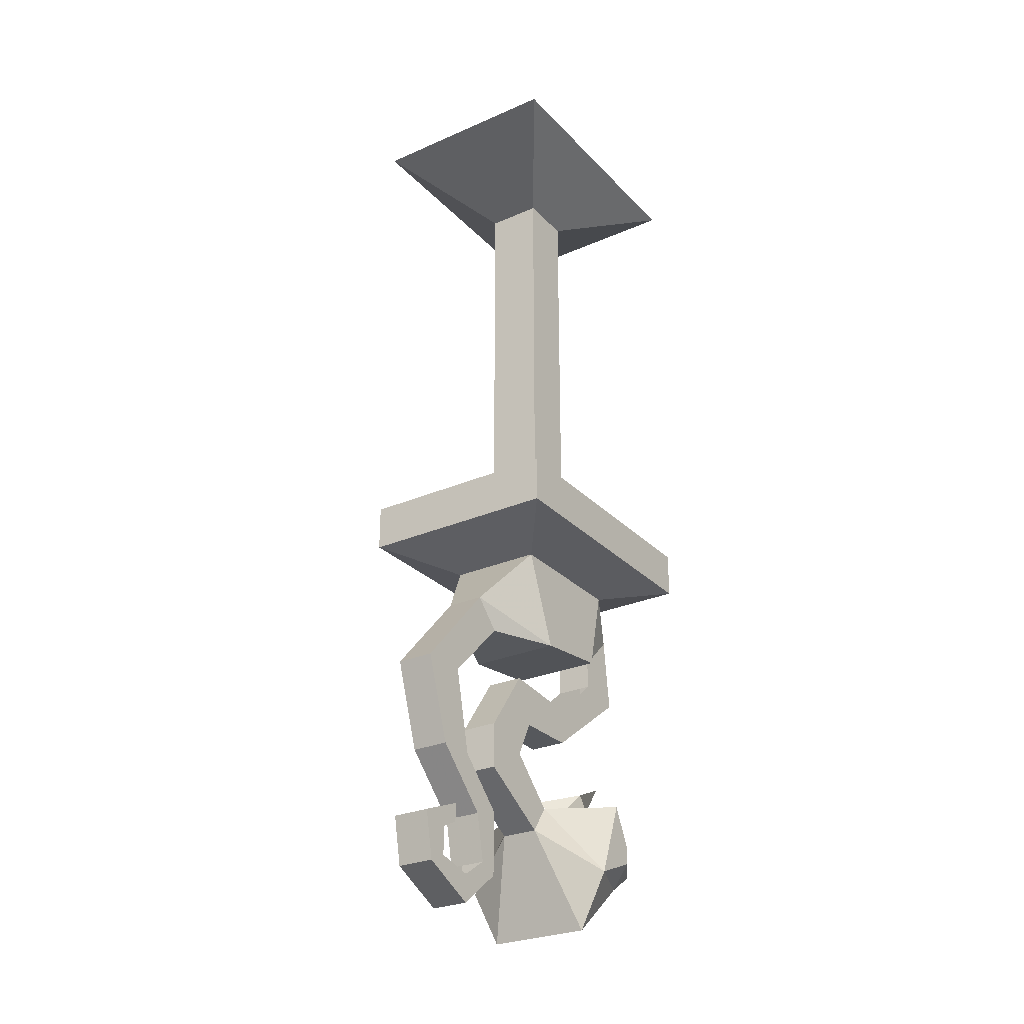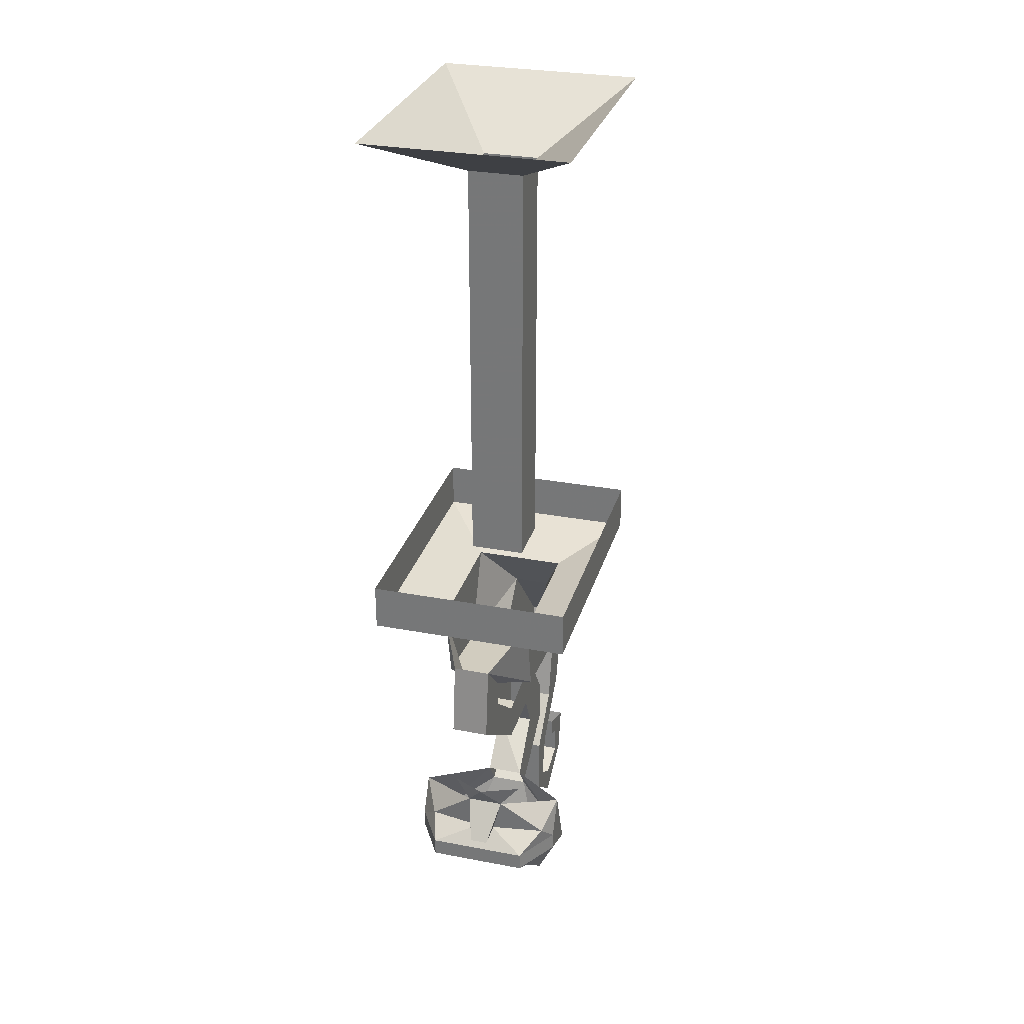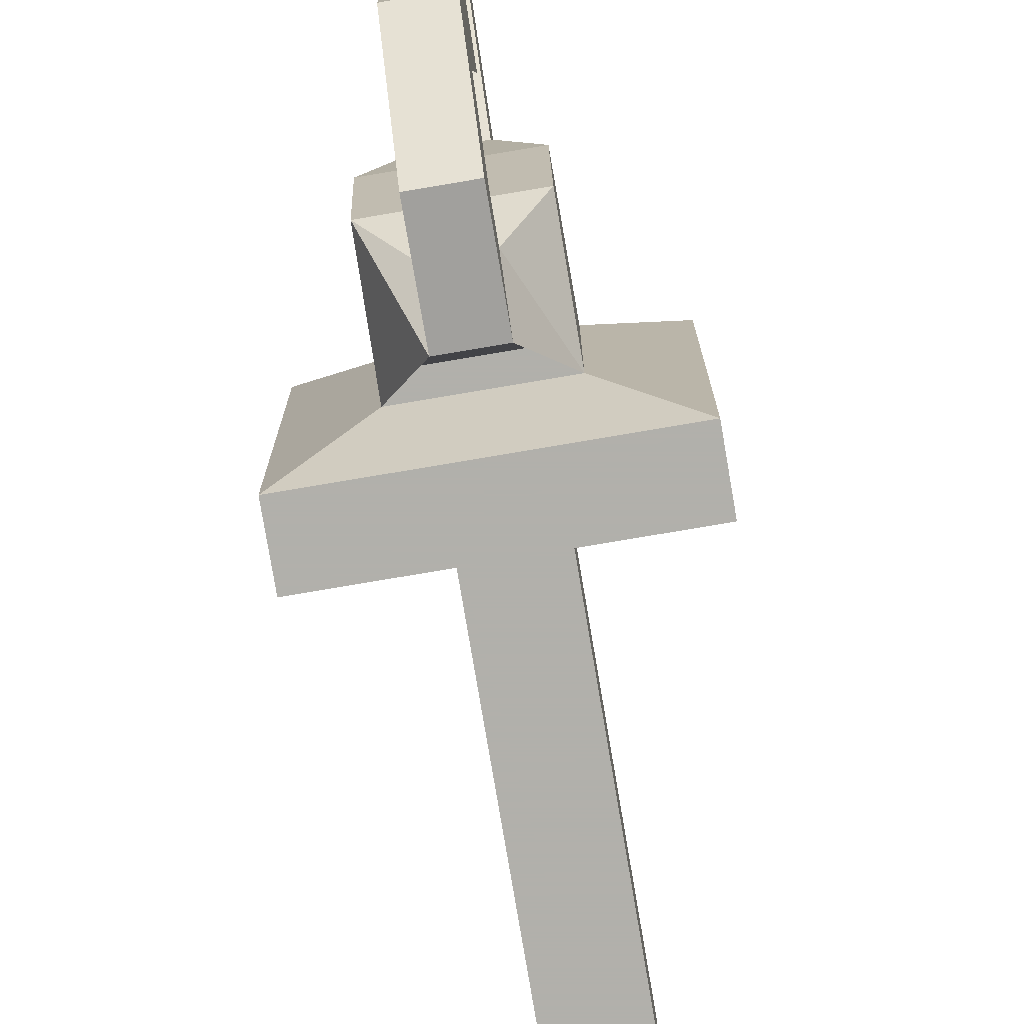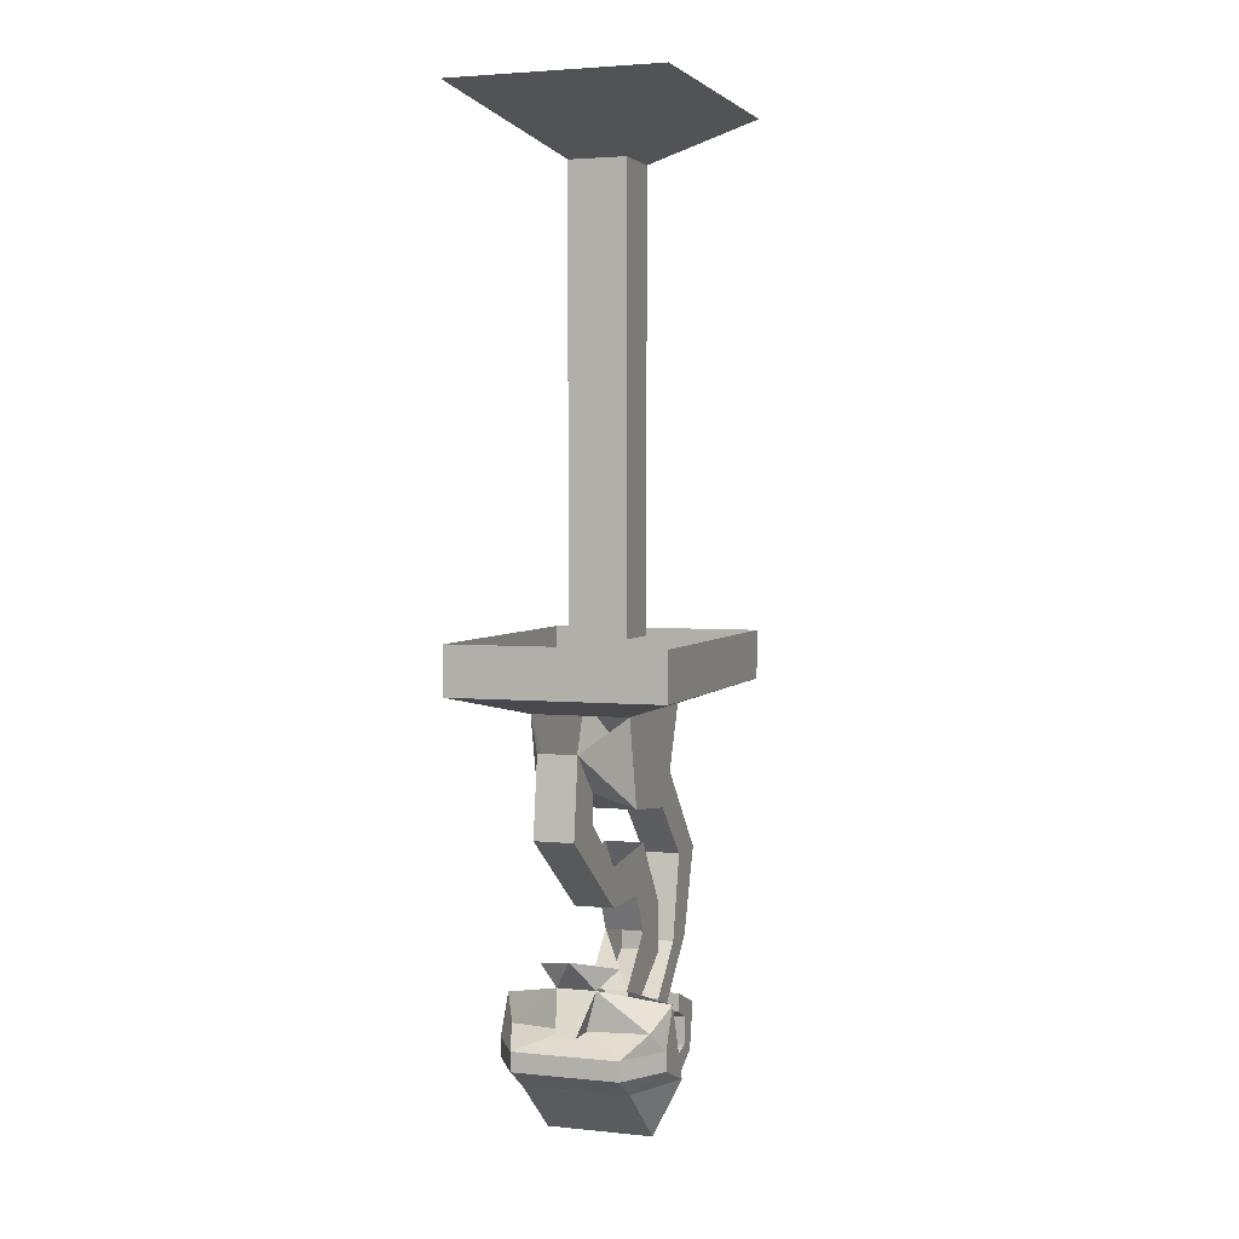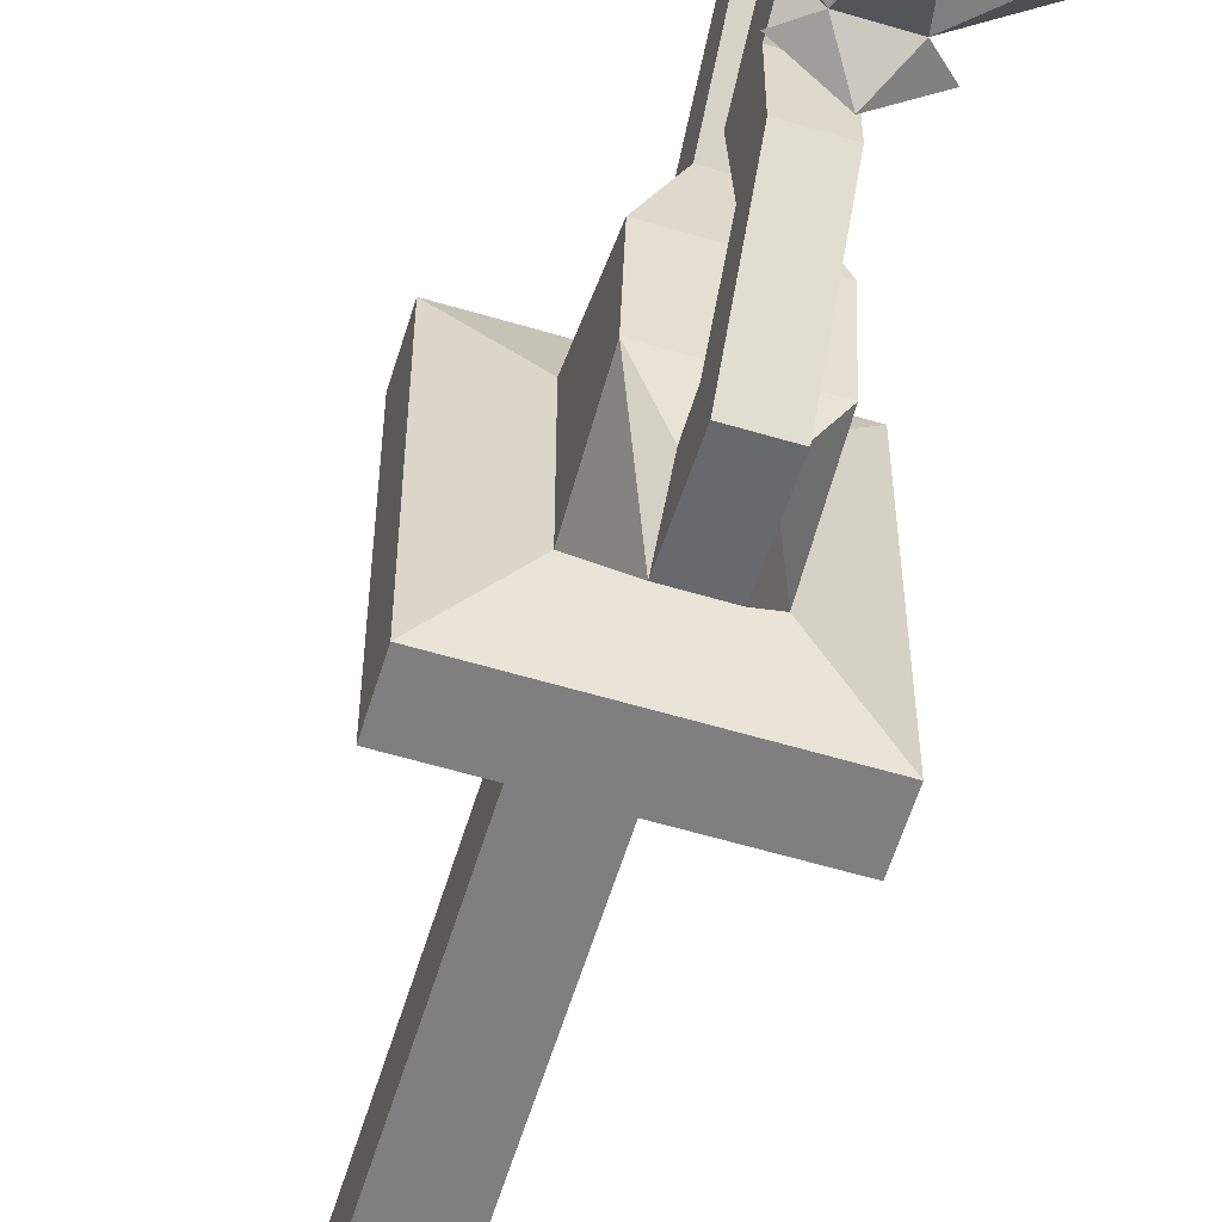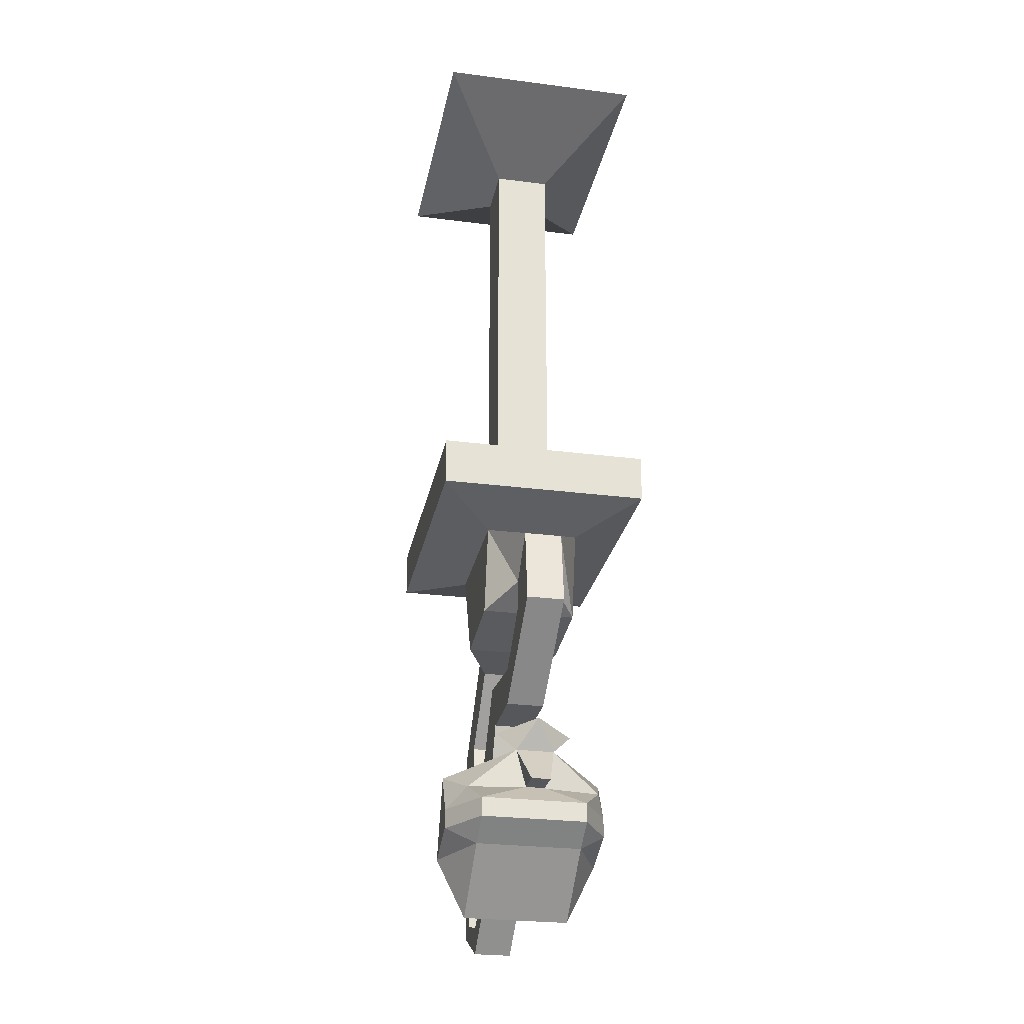
<metadata>
{"format":"obj","ext":"obj","renderer":"f3d","projection":"perspective","resolution":1024,"background":"white","views":[{"elev":-27.7,"azim":33.7,"up":"+Y"},{"elev":29.8,"azim":-164.5,"up":"+Y"},{"elev":-78.5,"azim":9.6,"up":"+Z"},{"elev":3.3,"azim":-160.9,"up":"+Y"},{"elev":-59.7,"azim":-17.0,"up":"+Z"},{"elev":-27.0,"azim":168.8,"up":"+Y"}]}
</metadata>
<code>
o item/ogre_relic
v -5 -93 -11
v -5 -91 -11
v 6 -91 -11
v 6 -93 -11
v 6 -95 -8
v -5 -95 -8
v -8 -93 -6
v -8 -91 -6
v -7 -89 -8
v 0 -89 -9
v -2 -85 -9
v -8 -87 -4
v -8 -95 -1
v -2 -87 0
v -2 -90 2
v -2 -85 10
v -2 -82 5
v -2 -80 10
v -2 -78 3
v 2 -78 3
v 2 -82 5
v 2 -85 10
v 2 -90 2
v 2 -87 0
v 6 -101 -1
v -5 -101 -1
v 9 -95 -1
v -1 -89 -9
v 1 -89 -9
v 7 -89 -8
v 9 -91 -6
v 9 -93 -6
v 9 -87 -4
v -1 -89 -12
v 1 -89 -12
v 2 -85 -9
v 0 -82 -11
v 4 -83 -8
v -4 -83 -8
v -3 -6 3
v -3 -6 -3
v -3 -52 -3
v -3 -52 3
v 3 -6 3
v -11 0 15
v -11 0 -15
v 11 0 -15
v 3 -6 -3
v 3 -52 -3
v 3 -52 3
v -5 -59 7
v 5 -59 7
v 11 -57 15
v -11 -57 15
v -5 -59 -8
v -5 -69 3
v -2 -69 10
v -2 -66 13
v 2 -66 13
v 5 -69 3
v 5 -68 -6
v 5 -59 -8
v 11 -57 -15
v 11 -52 -15
v 11 -52 15
v -11 -52 15
v -11 -57 -15
v -11 -52 -15
v 2 -80 10
v -2 -73 5
v -2 -74 -4
v -2 -78 -4
v 2 -78 -4
v 2 -73 5
v 2 -74 -4
v 2 -70 -15
v 2 -69 -10
v 2 -62 -14
v 2 -66 -10
v -2 -66 -10
v -2 -69 -10
v -2 -70 -15
v -2 -62 -14
v -5 -68 -6
v 2 -69 10
v -2 -76 17
v -2 -76 22
v 2 -76 22
v 2 -76 17
v -2 -85 15
v -2 -85 19
v 2 -85 19
v 2 -85 15
v -2 -90 10
v -2 -91 13
v 2 -91 13
v 2 -90 10
v -2 -97 10
v -2 -96 12
v 2 -96 12
v 2 -97 10
v -2 -101 15
v -2 -98 15
v -2 -98 21
v -2 -97 19
v -2 -93 22
v -2 -94 19
v 2 -94 19
v 2 -97 19
v 2 -98 21
v 2 -101 15
v 2 -98 15
v 2 -93 22
v 2 -93 17
v 2 -91 17
v -2 -93 17
v -2 -91 17
v 11 0 15
f 1 2 3
f 1 3 4
f 1 4 5
f 1 5 6
f 1 6 7
f 1 7 2
f 2 7 8
f 2 8 9
f 2 9 10
f 10 9 11
f 11 9 12
f 12 9 8
f 12 8 13
f 12 13 14
f 14 13 15
f 14 15 16
f 14 16 17
f 17 16 18
f 17 18 19
f 17 19 20
f 17 20 21
f 21 20 22
f 21 22 23
f 21 23 24
f 21 24 14
f 25 26 6
f 25 6 5
f 25 5 27
f 25 27 23
f 25 23 26
f 26 23 15
f 26 15 13
f 26 13 6
f 6 13 7
f 7 13 8
f 3 2 28
f 3 28 29
f 3 29 30
f 3 30 31
f 3 31 4
f 4 31 32
f 4 32 5
f 5 32 27
f 27 32 33
f 27 33 24
f 27 24 23
f 29 28 34
f 29 34 35
f 29 35 36
f 29 36 30
f 30 36 33
f 30 33 31
f 31 33 32
f 34 28 11
f 34 11 35
f 35 11 36
f 36 11 37
f 36 37 38
f 39 37 11
f 40 41 42
f 40 42 43
f 40 43 44
f 40 44 45
f 40 45 46
f 40 46 41
f 41 46 47
f 41 47 48
f 41 48 49
f 41 49 42
f 48 44 50
f 48 50 49
f 44 43 50
f 51 52 53
f 51 53 54
f 51 54 55
f 51 55 56
f 51 56 57
f 51 57 58
f 51 58 59
f 51 59 52
f 52 59 60
f 52 60 61
f 52 61 62
f 52 62 63
f 52 63 53
f 53 63 64
f 53 64 65
f 53 65 54
f 54 65 66
f 54 66 67
f 54 67 55
f 55 67 62
f 62 67 63
f 63 67 68
f 63 68 64
f 66 68 67
f 16 15 23
f 16 23 22
f 16 22 18
f 18 22 69
f 18 69 70
f 18 70 19
f 19 70 71
f 19 71 72
f 19 72 73
f 19 73 20
f 20 73 74
f 20 74 69
f 20 69 22
f 69 74 70
f 74 73 75
f 75 73 76
f 75 76 77
f 77 76 78
f 77 78 79
f 77 79 80
f 77 80 81
f 81 80 82
f 81 82 72
f 81 72 71
f 76 73 72
f 76 72 82
f 76 82 78
f 78 82 83
f 83 82 80
f 83 80 84
f 83 84 55
f 55 84 56
f 56 84 61
f 56 61 60
f 56 60 57
f 57 60 85
f 57 85 86
f 57 86 58
f 58 86 87
f 58 87 88
f 58 88 59
f 59 88 85
f 59 85 60
f 84 80 79
f 84 79 61
f 61 79 62
f 62 79 78
f 86 85 89
f 86 89 90
f 86 90 91
f 86 91 87
f 87 91 92
f 87 92 88
f 88 92 93
f 88 93 89
f 88 89 85
f 89 93 90
f 90 93 94
f 90 94 95
f 90 95 91
f 91 95 96
f 91 96 92
f 92 96 97
f 92 97 93
f 93 97 94
f 94 97 98
f 94 98 95
f 95 98 99
f 95 99 100
f 95 100 96
f 96 100 97
f 97 100 101
f 97 101 98
f 98 101 102
f 98 102 99
f 99 102 103
f 103 102 104
f 103 104 105
f 105 104 106
f 105 106 107
f 105 107 108
f 105 108 109
f 109 108 110
f 109 110 111
f 109 111 112
f 112 111 101
f 112 101 100
f 101 111 102
f 102 111 104
f 104 111 110
f 104 110 106
f 106 110 113
f 113 110 108
f 113 108 114
f 113 114 115
f 115 114 116
f 115 116 117
f 117 116 107
f 117 107 106
f 114 108 107
f 114 107 116
f 44 48 47
f 44 47 118
f 44 118 45

</code>
